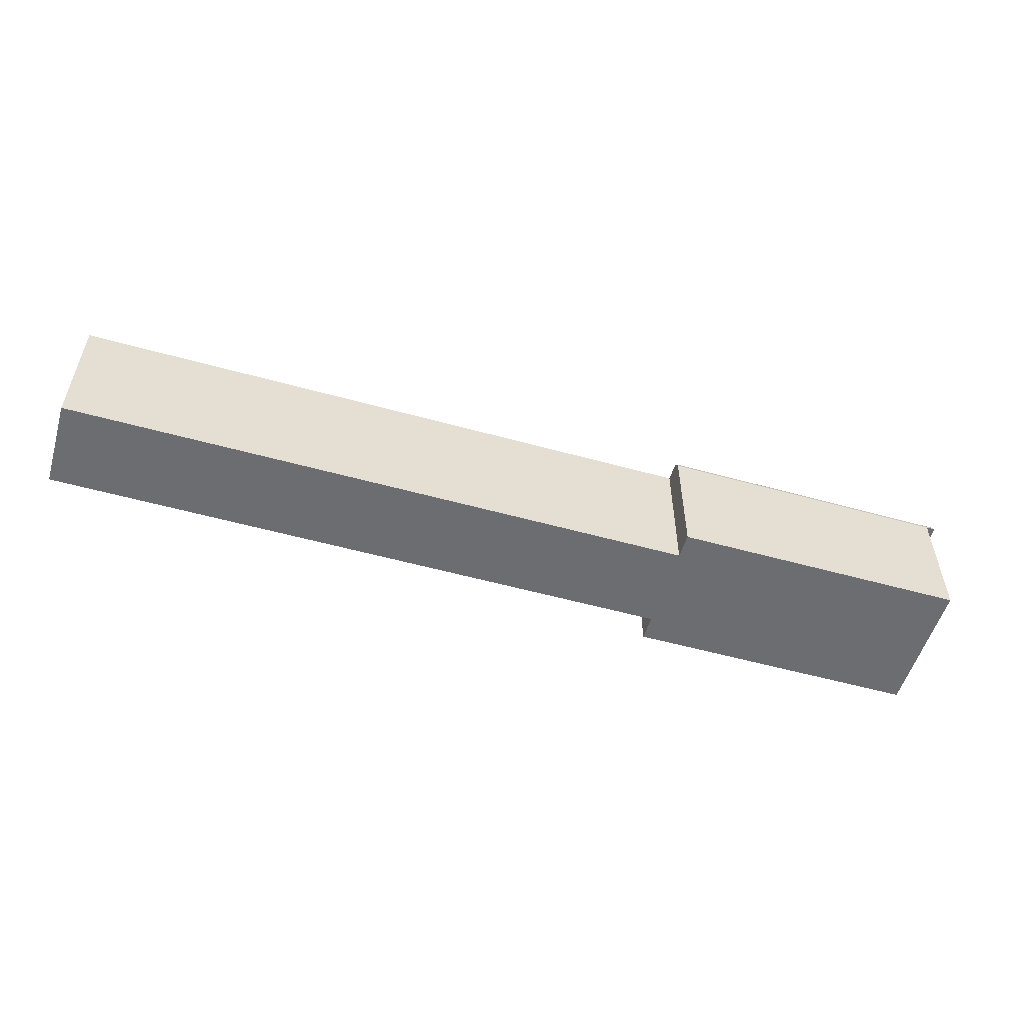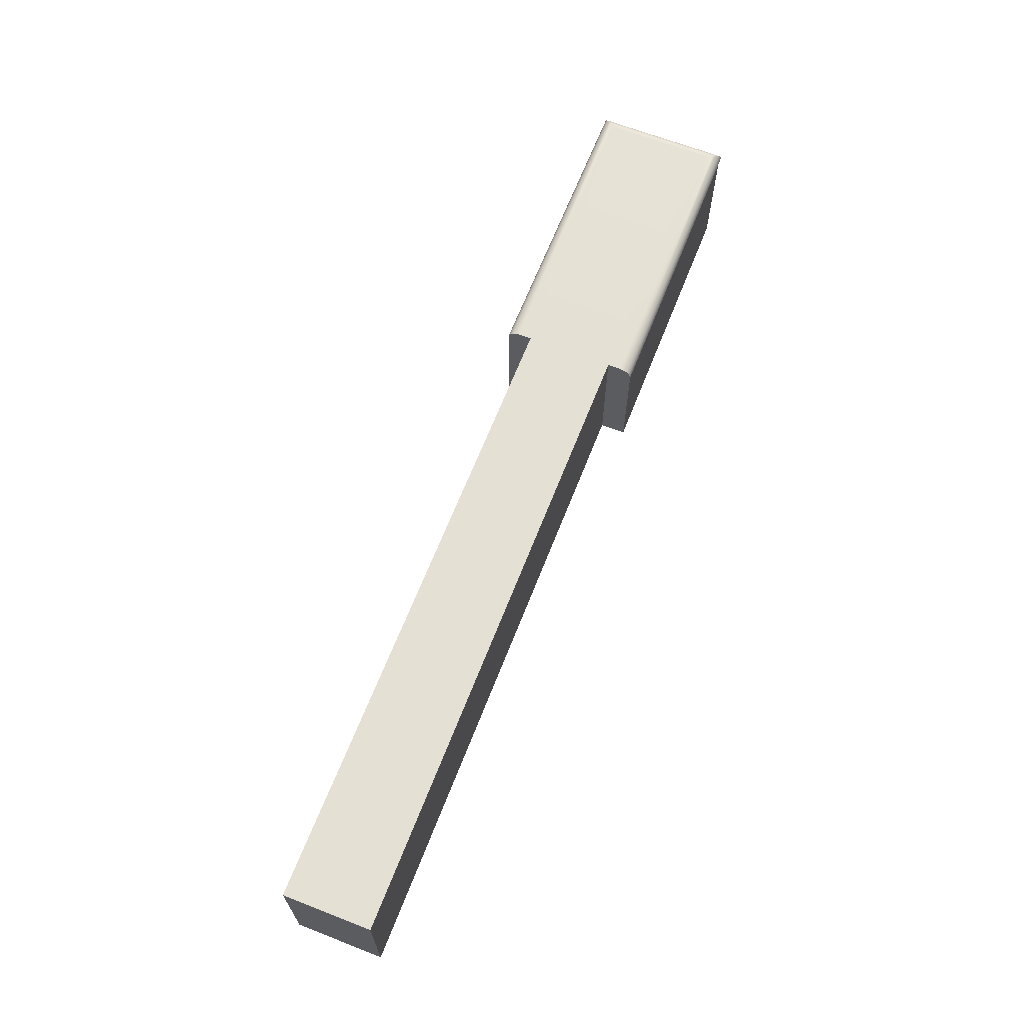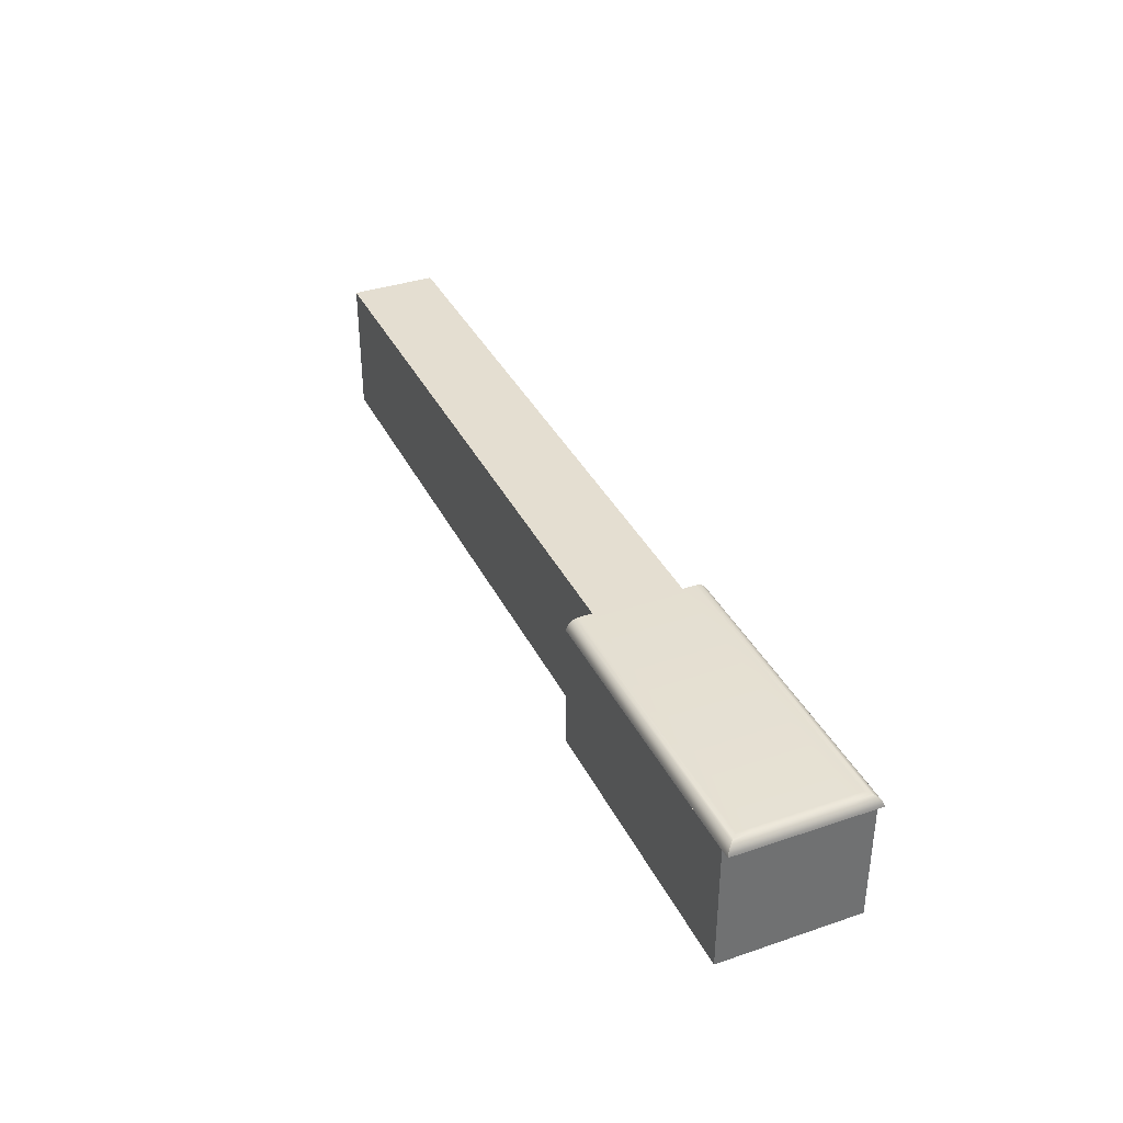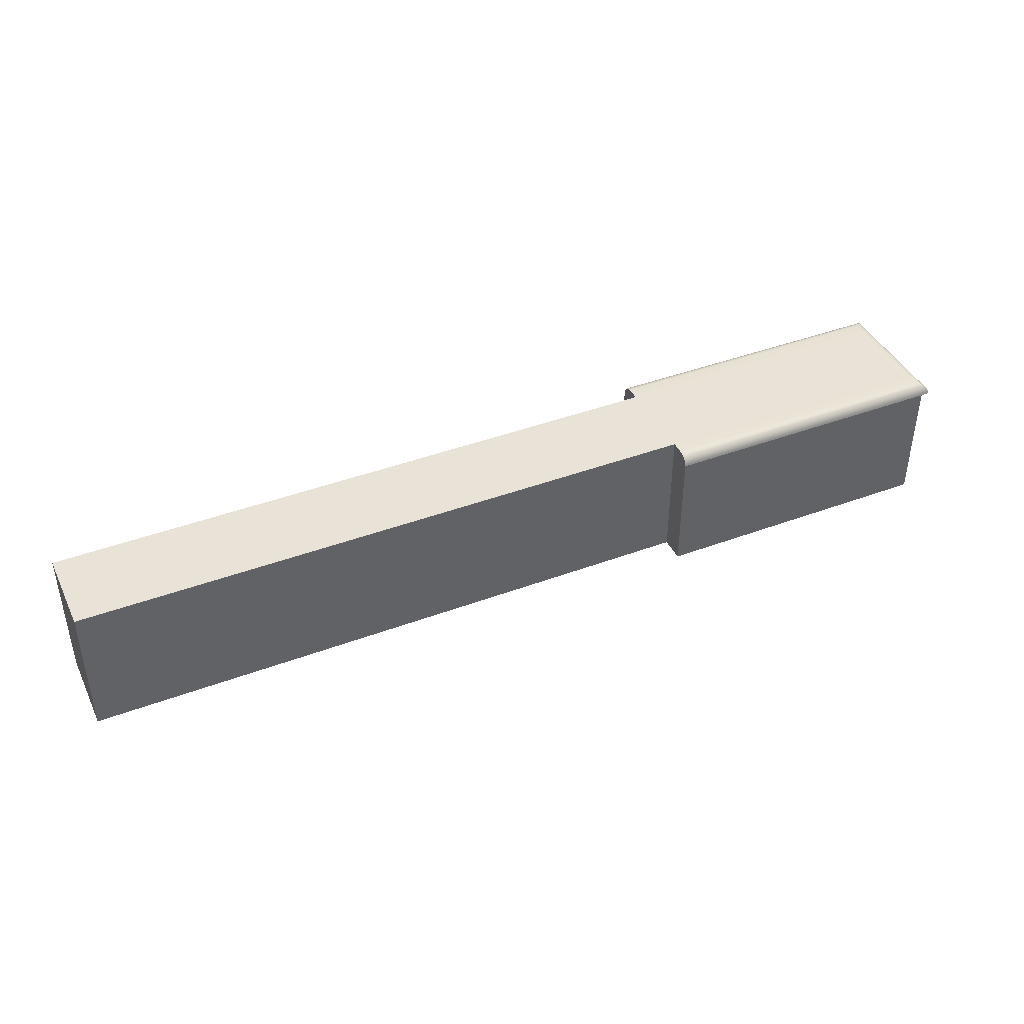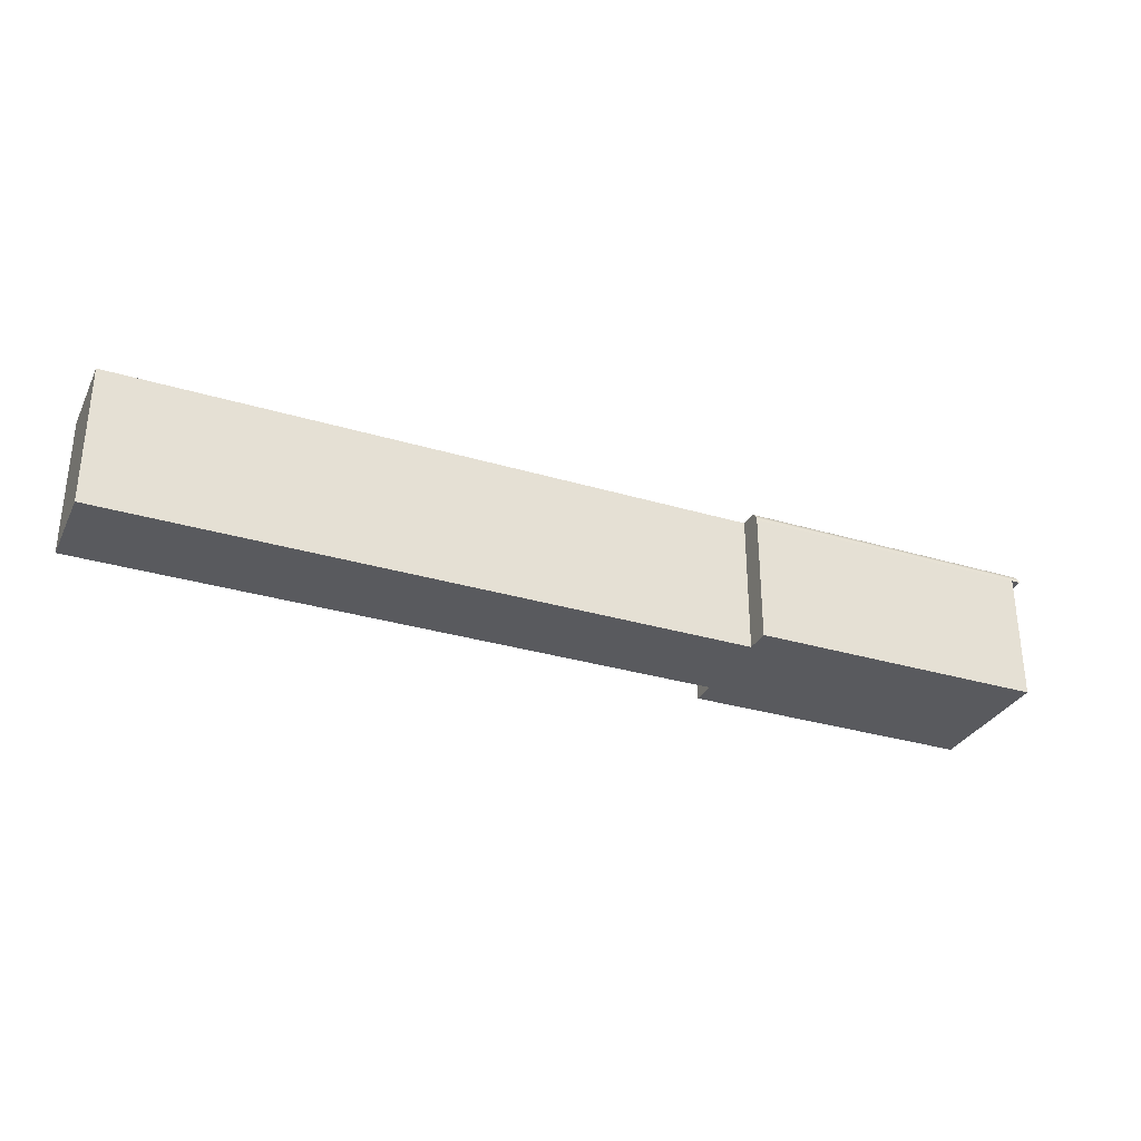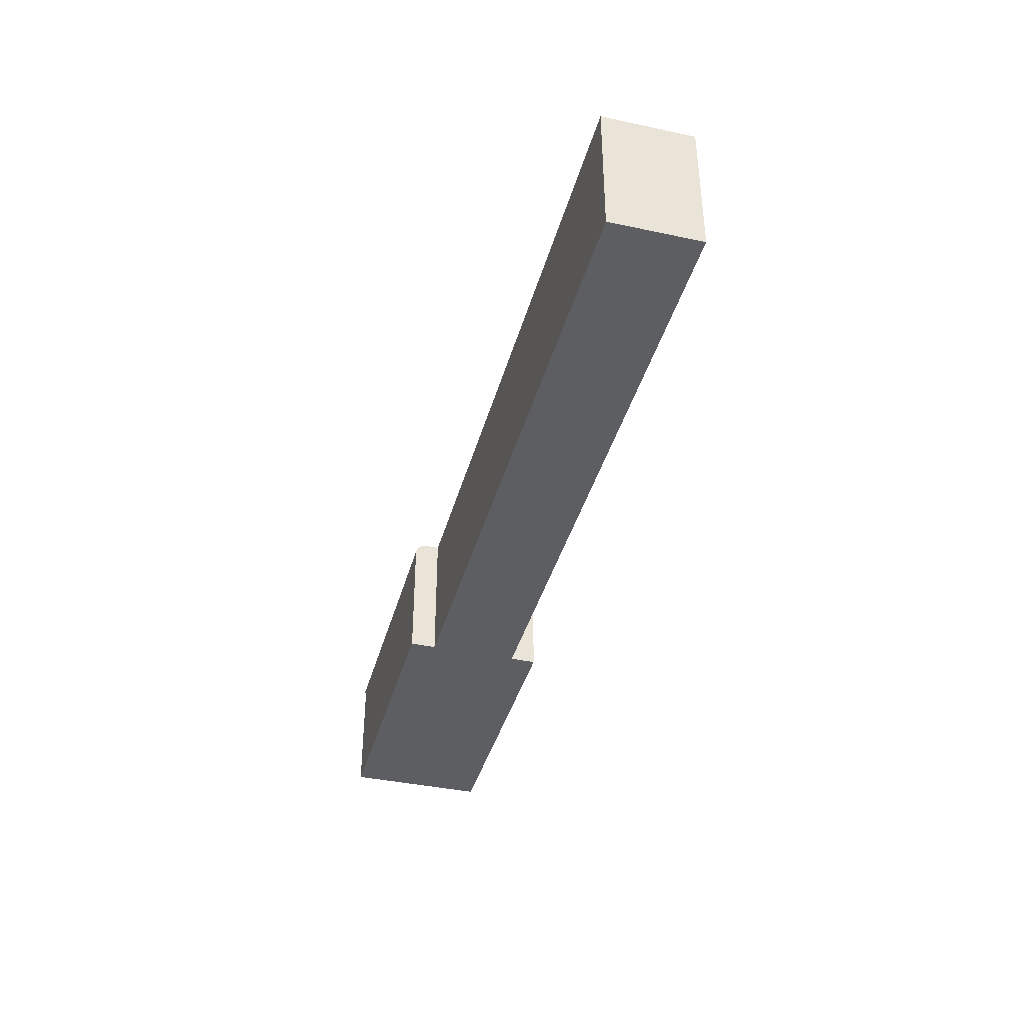
<metadata>
{"format":"obj","ext":"obj","renderer":"f3d","projection":"perspective","resolution":1024,"background":"white","views":[{"elev":-54.0,"azim":-16.5,"up":"+Y"},{"elev":65.7,"azim":-68.6,"up":"+Y"},{"elev":36.5,"azim":66.2,"up":"+Y"},{"elev":41.6,"azim":-24.3,"up":"+Y"},{"elev":-31.4,"azim":-23.1,"up":"+Y"},{"elev":-39.4,"azim":-104.9,"up":"+Y"}]}
</metadata>
<code>
o Key.141
v -0.007519 -0.02382 -0.7382
v -0.007519 -0.02382 -0.7528
v -0.007519 -0.000823 -0.7382
v 0.09754 -0.02382 -0.7382
v 0.09754 -0.02382 -0.7528
v 0.09754 -0.02382 -0.734
v 0.09754 -0.000823 -0.7382
v 0.09754 -0.000823 -0.7528
v 0.1455 -0.000823 -0.7382
v 0.09754 -0.000823 -0.7361
v 0.1455 -0.000823 -0.7361
v 0.09754 -0.000854 -0.7358
v 0.1458 -0.000854 -0.7358
v 0.09754 -0.000944 -0.7354
v 0.1462 -0.000944 -0.7354
v 0.09754 -0.001092 -0.7351
v 0.1465 -0.001092 -0.7351
v 0.09754 -0.001293 -0.7348
v 0.1468 -0.001293 -0.7348
v 0.09754 -0.00154 -0.7345
v 0.147 -0.00154 -0.7345
v 0.09754 -0.001827 -0.7343
v 0.1472 -0.001827 -0.7343
v 0.09754 -0.002144 -0.7342
v 0.1474 -0.002144 -0.7342
v 0.09754 -0.002482 -0.7341
v 0.1474 -0.002482 -0.7341
v 0.09754 -0.002615 -0.734
v 0.1475 -0.002615 -0.734
v 0.146 -0.002615 -0.734
v 0.146 -0.002615 -0.7382
v 0.146 -0.02382 -0.734
v 0.146 -0.02382 -0.757
v 0.146 -0.02382 -0.7382
v 0.146 -0.02382 -0.7528
v 0.146 -0.002615 -0.7528
v 0.1475 -0.002615 -0.7528
v 0.146 -0.002615 -0.757
v 0.09754 -0.002831 -0.757
v 0.1475 -0.002615 -0.757
v 0.1474 -0.002482 -0.7569
v 0.1474 -0.002144 -0.7569
v 0.09754 -0.002482 -0.7569
v 0.1474 -0.002482 -0.7528
v 0.1474 -0.002144 -0.7528
v 0.1474 -0.002482 -0.7382
v 0.1474 -0.002144 -0.7382
v 0.1475 -0.002615 -0.7382
v 0.1472 -0.001827 -0.7382
v 0.147 -0.00154 -0.7382
v 0.1472 -0.001827 -0.7528
v 0.147 -0.00154 -0.7528
v 0.1472 -0.001827 -0.7567
v 0.147 -0.00154 -0.7565
v 0.09754 -0.001827 -0.7567
v 0.09754 -0.00154 -0.7565
v 0.09754 -0.002144 -0.7569
v 0.09754 -0.001293 -0.7562
v 0.09754 -0.001092 -0.7559
v 0.1468 -0.001293 -0.7562
v 0.1465 -0.001092 -0.7559
v 0.1468 -0.001293 -0.7528
v 0.1465 -0.001092 -0.7528
v 0.1468 -0.001293 -0.7382
v 0.1465 -0.001092 -0.7382
v 0.1462 -0.000944 -0.7382
v 0.1458 -0.000854 -0.7382
v 0.1462 -0.000944 -0.7528
v 0.1458 -0.000854 -0.7528
v 0.1462 -0.000944 -0.7556
v 0.1458 -0.000854 -0.7552
v 0.09754 -0.000944 -0.7556
v 0.09754 -0.000854 -0.7552
v 0.09754 -0.000823 -0.7549
v 0.1455 -0.000823 -0.7549
v 0.1455 -0.000823 -0.7528
v 0.09754 -0.02382 -0.757
v -0.007519 -0.000823 -0.7528
f 1 2 5 4
f 1 3 78 2
f 3 1 4 7
f 4 6 28 26 24 22 20 18 16 14 12 10 7
f 78 3 7 8
f 8 7 9 76
f 7 10 11 9
f 11 10 12 13
f 13 12 14 15
f 15 14 16 17
f 17 16 18 19
f 19 18 20 21
f 21 20 22 23
f 23 22 24 25
f 25 24 26 27
f 27 26 28 29
f 28 6 32 30
f 48 29 30 31
f 34 31 30 32
f 32 6 77 33
f 35 36 31 34
f 33 38 36 35
f 40 37 36 38
f 37 48 31 36
f 33 77 39 38
f 41 44 37 40
f 43 41 40 39
f 42 45 44 41
f 57 42 41 43
f 45 47 46 44
f 44 46 48 37
f 47 25 27 46
f 46 27 29 48
f 51 49 47 45
f 49 23 25 47
f 52 50 49 51
f 50 21 23 49
f 54 52 51 53
f 53 51 45 42
f 56 54 53 55
f 55 53 42 57
f 8 74 73 72 59 58 56 55 57 43 39 77 5
f 58 60 54 56
f 59 61 60 58
f 61 63 62 60
f 60 62 52 54
f 63 65 64 62
f 62 64 50 52
f 65 17 19 64
f 64 19 21 50
f 68 66 65 63
f 66 15 17 65
f 69 67 66 68
f 67 13 15 66
f 71 69 68 70
f 70 68 63 61
f 73 71 70 72
f 72 70 61 59
f 74 75 71 73
f 74 8 76 75
f 75 76 69 71
f 76 9 67 69
f 9 11 13 67
f 2 78 8 5

</code>
